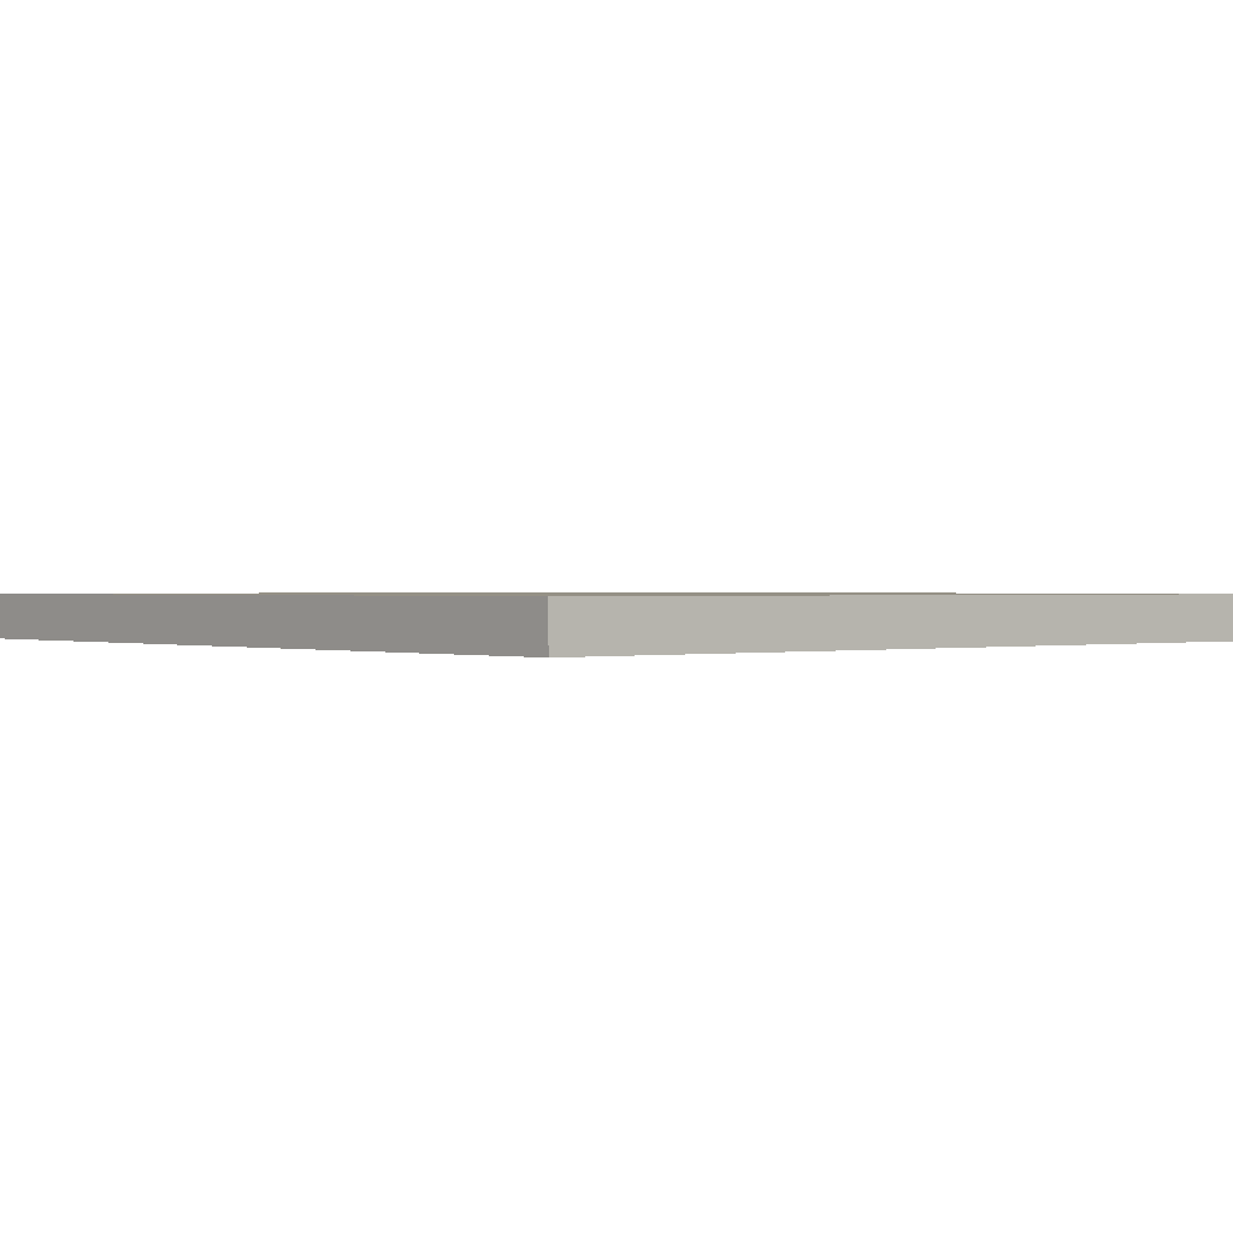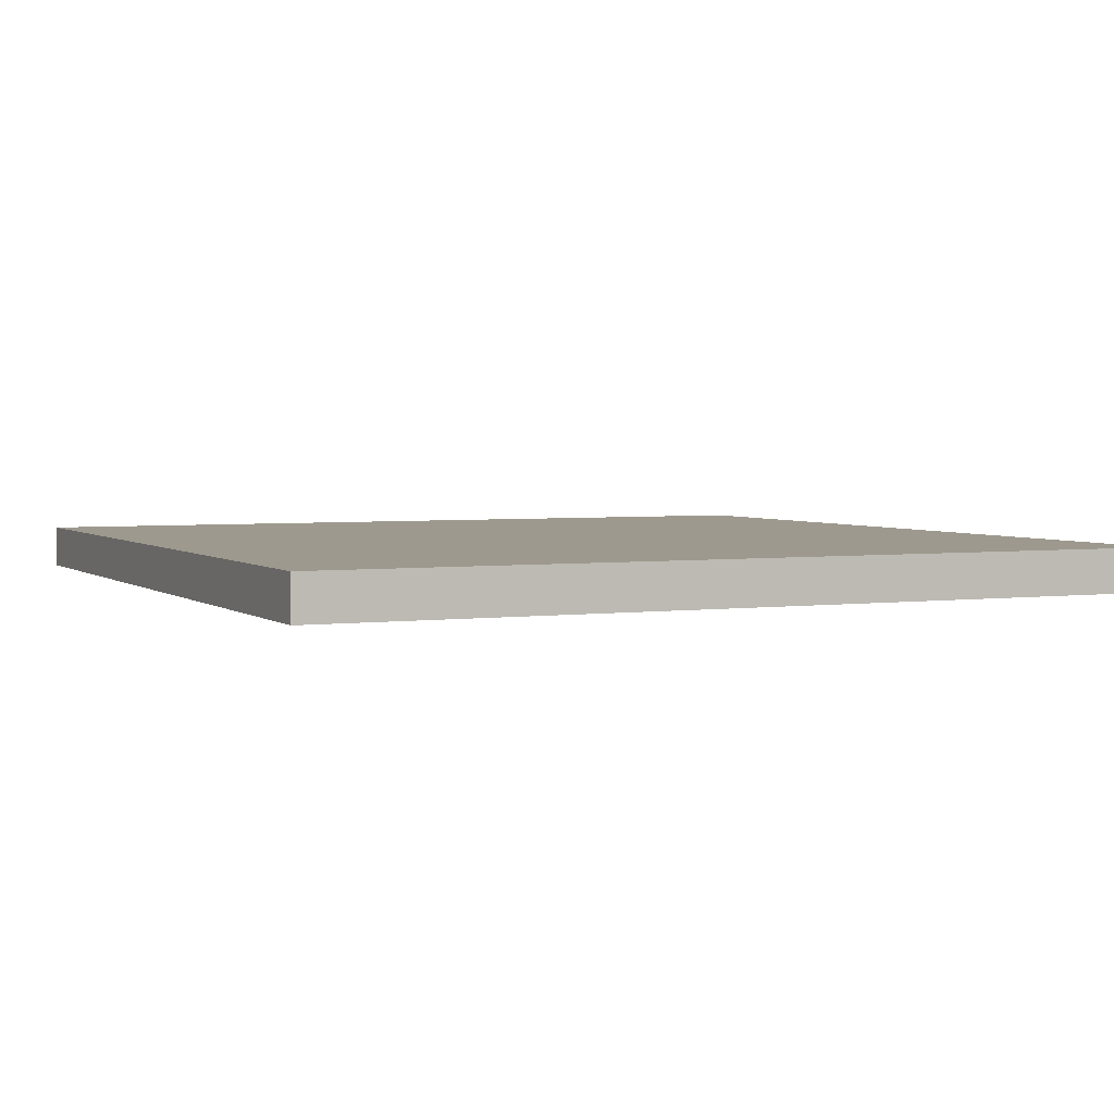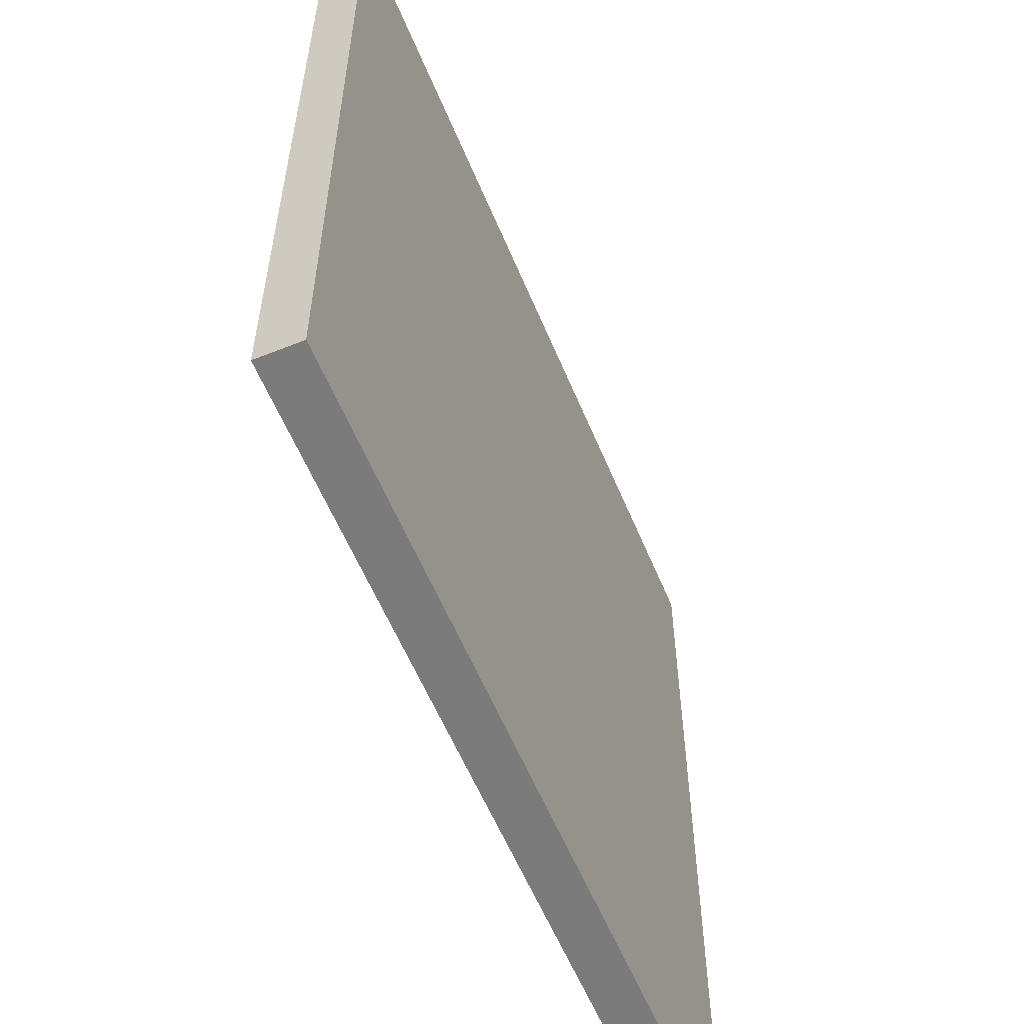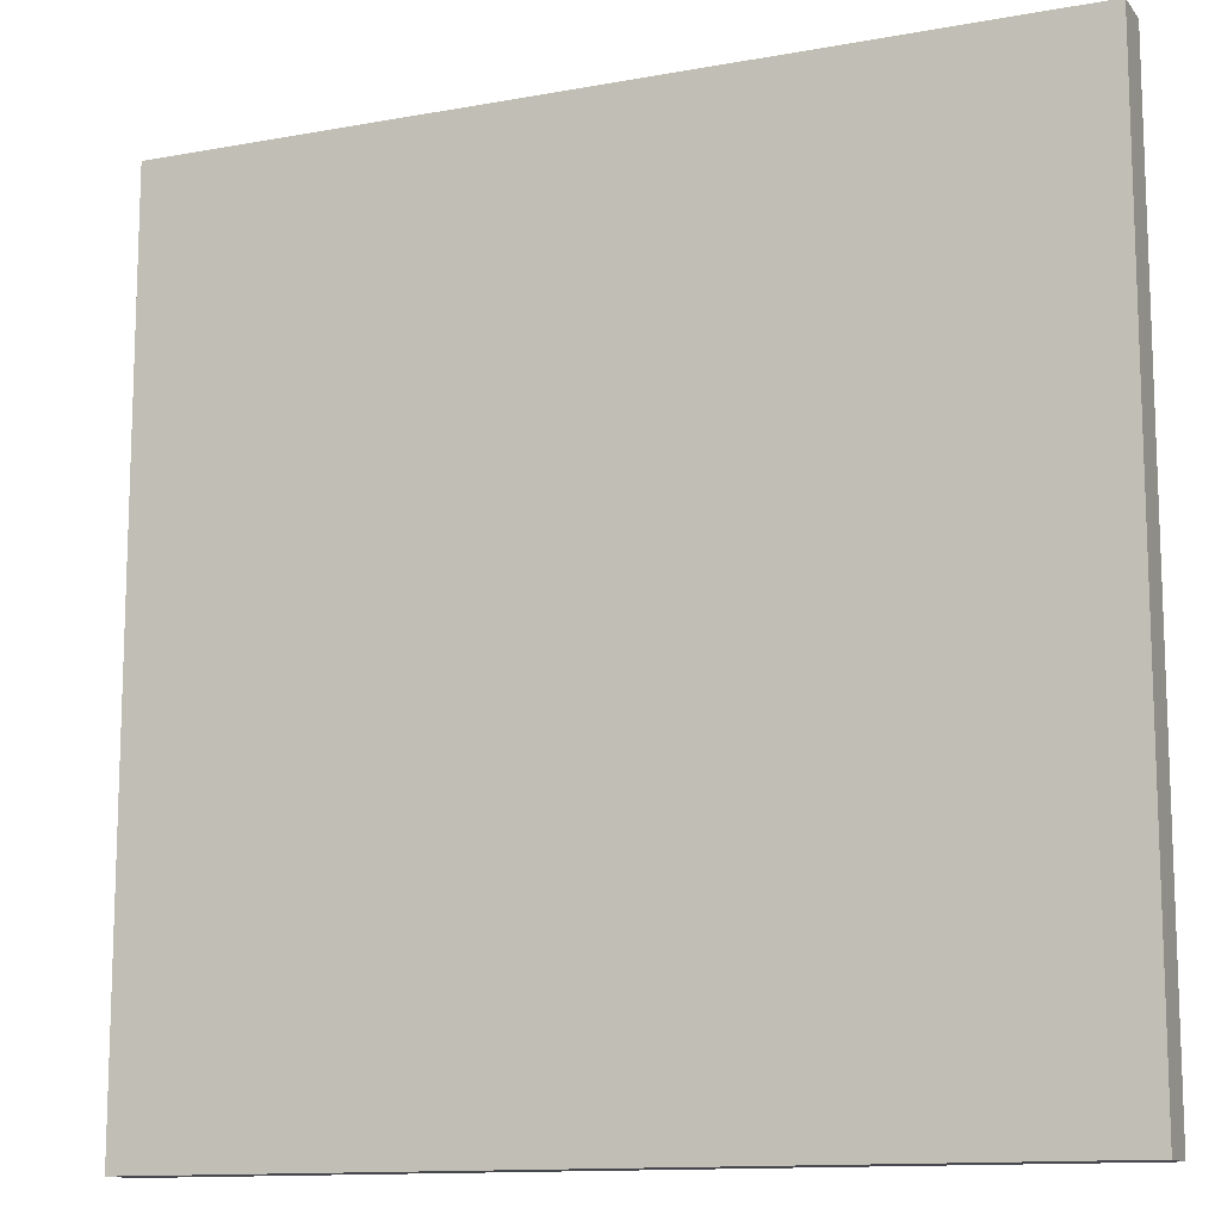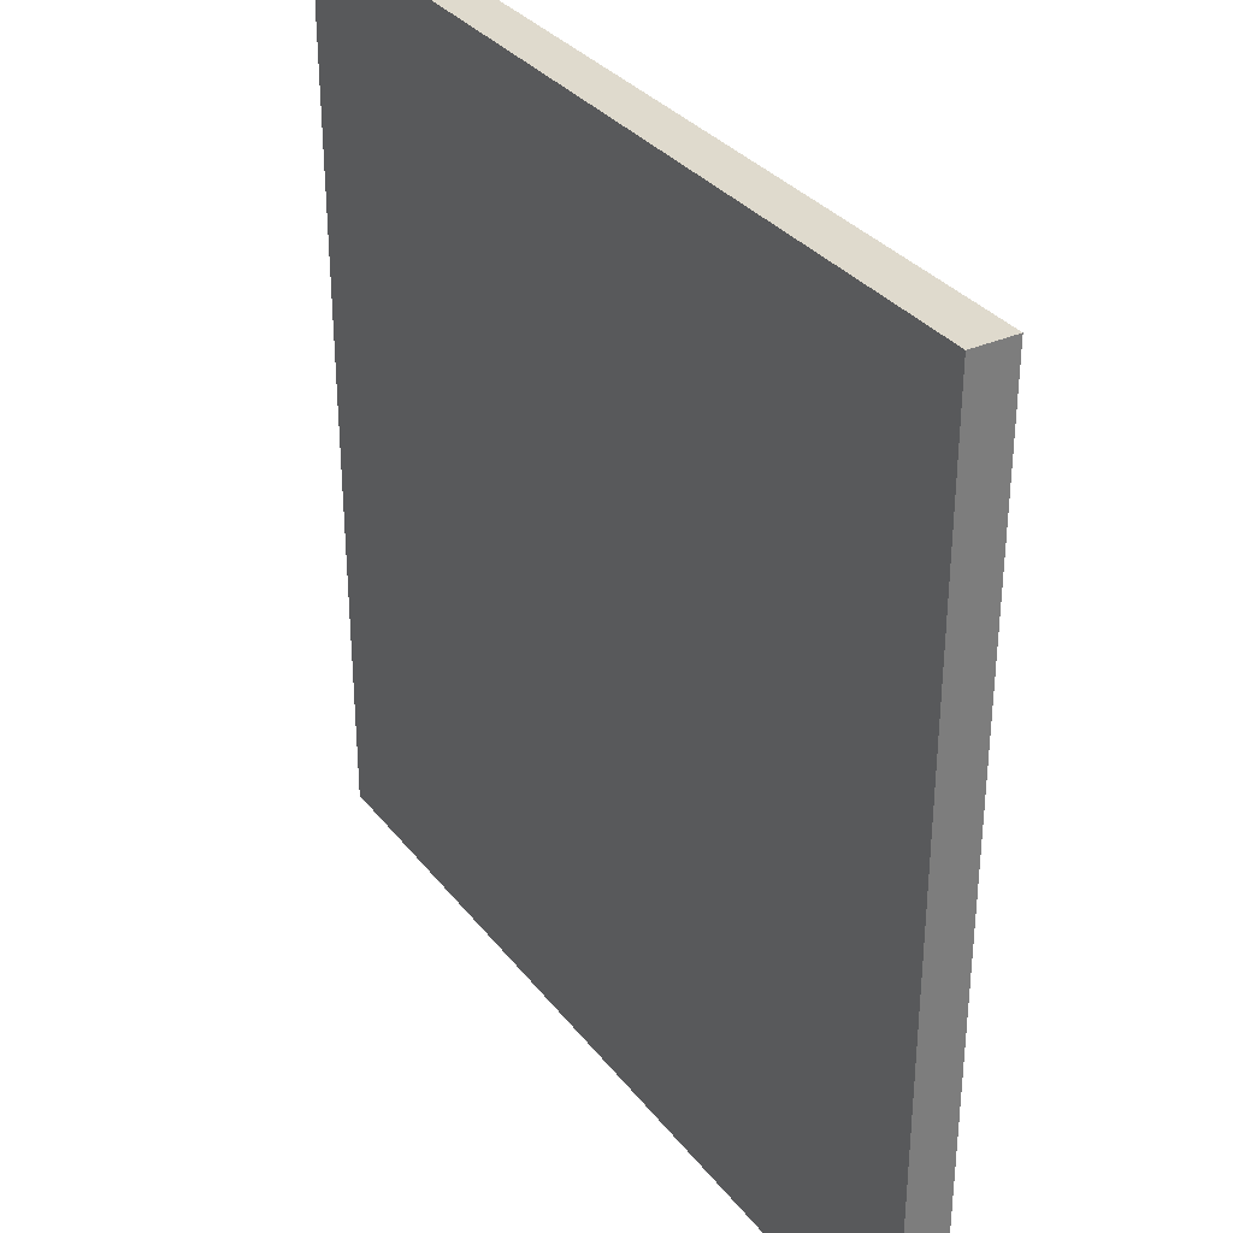
<metadata>
{"format":"obj","ext":"obj","renderer":"f3d","projection":"perspective","resolution":1024,"background":"white","views":[{"elev":0.7,"azim":-130.5,"up":"+Y"},{"elev":3.3,"azim":-24.7,"up":"+Y"},{"elev":-58.5,"azim":112.5,"up":"+Z"},{"elev":-12.6,"azim":-156.9,"up":"+Z"},{"elev":32.7,"azim":58.4,"up":"+Z"}]}
</metadata>
<code>
g env_carpet
v -10 0 10
v -10 0 9
v -10 0 2
v -10 0 1
v -10 0 -6
v -10 0 -7
v -10 0 -10
v -10 1 10
v -10 1 9
v -10 1 2
v -10 1 1
v -10 1 -6
v -10 1 -7
v -10 1 -10
v 10 0 10
v 10 0 5
v 10 0 4
v 10 0 -3
v 10 0 -4
v 10 0 -10
v 10 1 10
v 10 1 5
v 10 1 4
v 10 1 -3
v 10 1 -4
v 10 1 -10
v -10 0 10
v -10 1 10
v -9 0 10
v -9 1 10
v -2 0 10
v -2 1 10
v -1 0 10
v -1 1 10
v 6 0 10
v 6 1 10
v 7 0 10
v 7 1 10
v 10 0 10
v 10 1 10
v -10 0 -10
v -10 1 -10
v -5 0 -10
v -5 1 -10
v -4 0 -10
v -4 1 -10
v 3 0 -10
v 3 1 -10
v 4 0 -10
v 4 1 -10
v 10 0 -10
v 10 1 -10
v -10 0 10
v -9 0 10
v -2 0 10
v -1 0 10
v 6 0 10
v 7 0 10
v 10 0 10
v -10 0 9
v -9 0 9
v -3 0 9
v -2 0 9
v -1 0 9
v 5 0 9
v 6 0 9
v 7 0 9
v -4 0 8
v -3 0 8
v -2 0 8
v 4 0 8
v 5 0 8
v 6 0 8
v -5 0 7
v -4 0 7
v -3 0 7
v 3 0 7
v 4 0 7
v 5 0 7
v -6 0 6
v -5 0 6
v -4 0 6
v 2 0 6
v 3 0 6
v 4 0 6
v -7 0 5
v -6 0 5
v -5 0 5
v 1 0 5
v 2 0 5
v 3 0 5
v 9 0 5
v 10 0 5
v -8 0 4
v -7 0 4
v -6 0 4
v 0 0 4
v 1 0 4
v 2 0 4
v 8 0 4
v 9 0 4
v 10 0 4
v -9 0 3
v -8 0 3
v -7 0 3
v -1 0 3
v 0 0 3
v 1 0 3
v 7 0 3
v 8 0 3
v 9 0 3
v -10 0 2
v -9 0 2
v -8 0 2
v -2 0 2
v -1 0 2
v 0 0 2
v 6 0 2
v 7 0 2
v 8 0 2
v -10 0 1
v -9 0 1
v -3 0 1
v -2 0 1
v -1 0 1
v 5 0 1
v 6 0 1
v 7 0 1
v -4 0 -0
v -3 0 -0
v -2 0 -0
v 4 0 -0
v 5 0 -0
v 6 0 -0
v -5 0 -1
v -4 0 -1
v -3 0 -1
v 3 0 -1
v 4 0 -1
v 5 0 -1
v -6 0 -2
v -5 0 -2
v -4 0 -2
v 2 0 -2
v 3 0 -2
v 4 0 -2
v -7 0 -3
v -6 0 -3
v -5 0 -3
v 1 0 -3
v 2 0 -3
v 3 0 -3
v 9 0 -3
v 10 0 -3
v -8 0 -4
v -7 0 -4
v -6 0 -4
v 0 0 -4
v 1 0 -4
v 2 0 -4
v 8 0 -4
v 9 0 -4
v 10 0 -4
v -9 0 -5
v -8 0 -5
v -7 0 -5
v -1 0 -5
v 0 0 -5
v 1 0 -5
v 7 0 -5
v 8 0 -5
v 9 0 -5
v -10 0 -6
v -9 0 -6
v -8 0 -6
v -2 0 -6
v -1 0 -6
v 0 0 -6
v 6 0 -6
v 7 0 -6
v 8 0 -6
v -10 0 -7
v -9 0 -7
v -3 0 -7
v -2 0 -7
v -1 0 -7
v 5 0 -7
v 6 0 -7
v 7 0 -7
v -4 0 -8
v -3 0 -8
v -2 0 -8
v 4 0 -8
v 5 0 -8
v 6 0 -8
v -5 0 -9
v -4 0 -9
v -3 0 -9
v 3 0 -9
v 4 0 -9
v 5 0 -9
v -10 0 -10
v -5 0 -10
v -4 0 -10
v 3 0 -10
v 4 0 -10
v 10 0 -10
v -10 1 10
v -9 1 10
v -2 1 10
v -1 1 10
v 6 1 10
v 7 1 10
v 10 1 10
v -10 1 9
v -9 1 9
v -3 1 9
v -2 1 9
v -1 1 9
v 5 1 9
v 6 1 9
v 7 1 9
v -4 1 8
v -3 1 8
v -2 1 8
v 4 1 8
v 5 1 8
v 6 1 8
v -5 1 7
v -4 1 7
v -3 1 7
v 3 1 7
v 4 1 7
v 5 1 7
v -6 1 6
v -5 1 6
v -4 1 6
v 2 1 6
v 3 1 6
v 4 1 6
v -7 1 5
v -6 1 5
v -5 1 5
v 1 1 5
v 2 1 5
v 3 1 5
v 9 1 5
v 10 1 5
v -8 1 4
v -7 1 4
v -6 1 4
v 0 1 4
v 1 1 4
v 2 1 4
v 8 1 4
v 9 1 4
v 10 1 4
v -9 1 3
v -8 1 3
v -7 1 3
v -1 1 3
v 0 1 3
v 1 1 3
v 7 1 3
v 8 1 3
v 9 1 3
v -10 1 2
v -9 1 2
v -8 1 2
v -2 1 2
v -1 1 2
v 0 1 2
v 6 1 2
v 7 1 2
v 8 1 2
v -10 1 1
v -9 1 1
v -3 1 1
v -2 1 1
v -1 1 1
v 5 1 1
v 6 1 1
v 7 1 1
v -4 1 -0
v -3 1 -0
v -2 1 -0
v 4 1 -0
v 5 1 -0
v 6 1 -0
v -5 1 -1
v -4 1 -1
v -3 1 -1
v 3 1 -1
v 4 1 -1
v 5 1 -1
v -6 1 -2
v -5 1 -2
v -4 1 -2
v 2 1 -2
v 3 1 -2
v 4 1 -2
v -7 1 -3
v -6 1 -3
v -5 1 -3
v 1 1 -3
v 2 1 -3
v 3 1 -3
v 9 1 -3
v 10 1 -3
v -8 1 -4
v -7 1 -4
v -6 1 -4
v 0 1 -4
v 1 1 -4
v 2 1 -4
v 8 1 -4
v 9 1 -4
v 10 1 -4
v -9 1 -5
v -8 1 -5
v -7 1 -5
v -1 1 -5
v 0 1 -5
v 1 1 -5
v 7 1 -5
v 8 1 -5
v 9 1 -5
v -10 1 -6
v -9 1 -6
v -8 1 -6
v -2 1 -6
v -1 1 -6
v 0 1 -6
v 6 1 -6
v 7 1 -6
v 8 1 -6
v -10 1 -7
v -9 1 -7
v -3 1 -7
v -2 1 -7
v -1 1 -7
v 5 1 -7
v 6 1 -7
v 7 1 -7
v -4 1 -8
v -3 1 -8
v -2 1 -8
v 4 1 -8
v 5 1 -8
v 6 1 -8
v -5 1 -9
v -4 1 -9
v -3 1 -9
v 3 1 -9
v 4 1 -9
v 5 1 -9
v -10 1 -10
v -5 1 -10
v -4 1 -10
v 3 1 -10
v 4 1 -10
v 10 1 -10
f 8 2 1
f 9 3 2
f 9 2 8
f 10 4 3
f 10 3 9
f 11 5 4
f 11 4 10
f 12 6 5
f 12 5 11
f 13 7 6
f 13 6 12
f 14 7 13
f 15 16 21
f 16 17 22
f 21 16 22
f 17 18 23
f 22 17 23
f 18 19 24
f 23 18 24
f 19 20 25
f 24 19 25
f 25 20 26
f 29 28 27
f 30 28 29
f 31 30 29
f 32 30 31
f 33 32 31
f 34 32 33
f 35 34 33
f 36 34 35
f 37 36 35
f 38 36 37
f 39 38 37
f 40 38 39
f 41 42 43
f 43 42 44
f 43 44 45
f 45 44 46
f 45 46 47
f 47 46 48
f 47 48 49
f 49 48 50
f 49 50 51
f 51 50 52
f 60 54 53
f 61 55 54
f 61 54 60
f 62 55 61
f 63 56 55
f 63 55 62
f 64 57 56
f 64 56 63
f 65 57 64
f 66 58 57
f 66 57 65
f 67 59 58
f 67 58 66
f 68 62 61
f 68 61 60
f 69 63 62
f 69 62 68
f 70 65 64
f 70 63 69
f 70 64 63
f 71 65 70
f 72 66 65
f 72 65 71
f 73 67 66
f 73 66 72
f 74 68 60
f 75 69 68
f 75 68 74
f 76 71 70
f 76 69 75
f 76 70 69
f 77 71 76
f 78 72 71
f 78 71 77
f 79 73 72
f 79 72 78
f 80 74 60
f 81 75 74
f 81 74 80
f 82 77 76
f 82 75 81
f 82 76 75
f 83 77 82
f 84 78 77
f 84 77 83
f 85 79 78
f 85 78 84
f 86 80 60
f 87 81 80
f 87 80 86
f 88 83 82
f 88 81 87
f 88 82 81
f 89 83 88
f 90 84 83
f 90 83 89
f 91 85 84
f 91 84 90
f 92 79 85
f 92 85 91
f 92 59 67
f 92 67 73
f 92 73 79
f 93 59 92
f 94 86 60
f 95 87 86
f 95 86 94
f 96 88 87
f 96 87 95
f 96 89 88
f 97 89 96
f 98 90 89
f 98 89 97
f 99 91 90
f 99 90 98
f 99 92 91
f 100 92 99
f 101 93 92
f 101 92 100
f 102 93 101
f 103 94 60
f 104 95 94
f 104 94 103
f 105 97 96
f 105 95 104
f 105 96 95
f 106 97 105
f 107 98 97
f 107 97 106
f 108 100 99
f 108 98 107
f 108 99 98
f 109 100 108
f 110 101 100
f 110 100 109
f 111 102 101
f 111 101 110
f 112 103 60
f 113 104 103
f 113 103 112
f 114 106 105
f 114 104 113
f 114 105 104
f 115 106 114
f 116 107 106
f 116 106 115
f 117 109 108
f 117 107 116
f 117 108 107
f 118 109 117
f 119 110 109
f 119 109 118
f 120 111 110
f 120 110 119
f 121 113 112
f 122 115 114
f 122 113 121
f 122 114 113
f 123 115 122
f 124 116 115
f 124 115 123
f 125 118 117
f 125 116 124
f 125 117 116
f 126 118 125
f 127 119 118
f 127 118 126
f 128 120 119
f 128 119 127
f 129 123 122
f 129 122 121
f 130 124 123
f 130 123 129
f 131 126 125
f 131 124 130
f 131 125 124
f 132 126 131
f 133 127 126
f 133 126 132
f 134 128 127
f 134 127 133
f 135 129 121
f 136 130 129
f 136 129 135
f 137 132 131
f 137 130 136
f 137 131 130
f 138 132 137
f 139 133 132
f 139 132 138
f 140 134 133
f 140 133 139
f 141 135 121
f 142 136 135
f 142 135 141
f 143 138 137
f 143 136 142
f 143 137 136
f 144 138 143
f 145 139 138
f 145 138 144
f 146 140 139
f 146 139 145
f 147 141 121
f 148 142 141
f 148 141 147
f 149 144 143
f 149 142 148
f 149 143 142
f 150 144 149
f 151 145 144
f 151 144 150
f 152 146 145
f 152 145 151
f 153 111 120
f 153 146 152
f 153 102 111
f 153 128 134
f 153 134 140
f 153 120 128
f 153 140 146
f 154 102 153
f 155 147 121
f 156 148 147
f 156 147 155
f 157 149 148
f 157 148 156
f 157 150 149
f 158 150 157
f 159 151 150
f 159 150 158
f 160 152 151
f 160 151 159
f 160 153 152
f 161 153 160
f 162 154 153
f 162 153 161
f 163 154 162
f 164 155 121
f 165 156 155
f 165 155 164
f 166 158 157
f 166 156 165
f 166 157 156
f 167 158 166
f 168 159 158
f 168 158 167
f 169 161 160
f 169 159 168
f 169 160 159
f 170 161 169
f 171 162 161
f 171 161 170
f 172 163 162
f 172 162 171
f 173 164 121
f 174 165 164
f 174 164 173
f 175 167 166
f 175 165 174
f 175 166 165
f 176 167 175
f 177 168 167
f 177 167 176
f 178 170 169
f 178 168 177
f 178 169 168
f 179 170 178
f 180 171 170
f 180 170 179
f 181 172 171
f 181 171 180
f 182 174 173
f 183 176 175
f 183 174 182
f 183 175 174
f 184 176 183
f 185 177 176
f 185 176 184
f 186 179 178
f 186 177 185
f 186 178 177
f 187 179 186
f 188 180 179
f 188 179 187
f 189 181 180
f 189 180 188
f 190 184 183
f 190 183 182
f 191 185 184
f 191 184 190
f 192 187 186
f 192 185 191
f 192 186 185
f 193 187 192
f 194 188 187
f 194 187 193
f 195 189 188
f 195 188 194
f 196 190 182
f 197 191 190
f 197 190 196
f 198 193 192
f 198 191 197
f 198 192 191
f 199 193 198
f 200 194 193
f 200 193 199
f 201 195 194
f 201 194 200
f 202 196 182
f 203 197 196
f 203 196 202
f 204 199 198
f 204 197 203
f 204 198 197
f 205 200 199
f 205 199 204
f 206 201 200
f 206 200 205
f 207 172 181
f 207 201 206
f 207 163 172
f 207 189 195
f 207 195 201
f 207 181 189
f 208 209 215
f 209 210 216
f 215 209 216
f 216 210 217
f 210 211 218
f 217 210 218
f 211 212 219
f 218 211 219
f 219 212 220
f 212 213 221
f 220 212 221
f 213 214 222
f 221 213 222
f 216 217 223
f 215 216 223
f 217 218 224
f 223 217 224
f 219 220 225
f 224 218 225
f 218 219 225
f 225 220 226
f 220 221 227
f 226 220 227
f 221 222 228
f 227 221 228
f 215 223 229
f 223 224 230
f 229 223 230
f 225 226 231
f 230 224 231
f 224 225 231
f 231 226 232
f 226 227 233
f 232 226 233
f 227 228 234
f 233 227 234
f 215 229 235
f 229 230 236
f 235 229 236
f 231 232 237
f 236 230 237
f 230 231 237
f 237 232 238
f 232 233 239
f 238 232 239
f 233 234 240
f 239 233 240
f 215 235 241
f 235 236 242
f 241 235 242
f 237 238 243
f 242 236 243
f 236 237 243
f 243 238 244
f 238 239 245
f 244 238 245
f 239 240 246
f 245 239 246
f 240 234 247
f 246 240 247
f 222 214 247
f 228 222 247
f 234 228 247
f 247 214 248
f 215 241 249
f 241 242 250
f 249 241 250
f 242 243 251
f 250 242 251
f 243 244 251
f 251 244 252
f 244 245 253
f 252 244 253
f 245 246 254
f 253 245 254
f 246 247 254
f 254 247 255
f 247 248 256
f 255 247 256
f 256 248 257
f 215 249 258
f 249 250 259
f 258 249 259
f 251 252 260
f 259 250 260
f 250 251 260
f 260 252 261
f 252 253 262
f 261 252 262
f 254 255 263
f 262 253 263
f 253 254 263
f 263 255 264
f 255 256 265
f 264 255 265
f 256 257 266
f 265 256 266
f 215 258 267
f 258 259 268
f 267 258 268
f 260 261 269
f 268 259 269
f 259 260 269
f 269 261 270
f 261 262 271
f 270 261 271
f 263 264 272
f 271 262 272
f 262 263 272
f 272 264 273
f 264 265 274
f 273 264 274
f 265 266 275
f 274 265 275
f 267 268 276
f 269 270 277
f 276 268 277
f 268 269 277
f 277 270 278
f 270 271 279
f 278 270 279
f 272 273 280
f 279 271 280
f 271 272 280
f 280 273 281
f 273 274 282
f 281 273 282
f 274 275 283
f 282 274 283
f 277 278 284
f 276 277 284
f 278 279 285
f 284 278 285
f 280 281 286
f 285 279 286
f 279 280 286
f 286 281 287
f 281 282 288
f 287 281 288
f 282 283 289
f 288 282 289
f 276 284 290
f 284 285 291
f 290 284 291
f 286 287 292
f 291 285 292
f 285 286 292
f 292 287 293
f 287 288 294
f 293 287 294
f 288 289 295
f 294 288 295
f 276 290 296
f 290 291 297
f 296 290 297
f 292 293 298
f 297 291 298
f 291 292 298
f 298 293 299
f 293 294 300
f 299 293 300
f 294 295 301
f 300 294 301
f 276 296 302
f 296 297 303
f 302 296 303
f 298 299 304
f 303 297 304
f 297 298 304
f 304 299 305
f 299 300 306
f 305 299 306
f 300 301 307
f 306 300 307
f 275 266 308
f 307 301 308
f 266 257 308
f 289 283 308
f 295 289 308
f 283 275 308
f 301 295 308
f 308 257 309
f 276 302 310
f 302 303 311
f 310 302 311
f 303 304 312
f 311 303 312
f 304 305 312
f 312 305 313
f 305 306 314
f 313 305 314
f 306 307 315
f 314 306 315
f 307 308 315
f 315 308 316
f 308 309 317
f 316 308 317
f 317 309 318
f 276 310 319
f 310 311 320
f 319 310 320
f 312 313 321
f 320 311 321
f 311 312 321
f 321 313 322
f 313 314 323
f 322 313 323
f 315 316 324
f 323 314 324
f 314 315 324
f 324 316 325
f 316 317 326
f 325 316 326
f 317 318 327
f 326 317 327
f 276 319 328
f 319 320 329
f 328 319 329
f 321 322 330
f 329 320 330
f 320 321 330
f 330 322 331
f 322 323 332
f 331 322 332
f 324 325 333
f 332 323 333
f 323 324 333
f 333 325 334
f 325 326 335
f 334 325 335
f 326 327 336
f 335 326 336
f 328 329 337
f 330 331 338
f 337 329 338
f 329 330 338
f 338 331 339
f 331 332 340
f 339 331 340
f 333 334 341
f 340 332 341
f 332 333 341
f 341 334 342
f 334 335 343
f 342 334 343
f 335 336 344
f 343 335 344
f 338 339 345
f 337 338 345
f 339 340 346
f 345 339 346
f 341 342 347
f 346 340 347
f 340 341 347
f 347 342 348
f 342 343 349
f 348 342 349
f 343 344 350
f 349 343 350
f 337 345 351
f 345 346 352
f 351 345 352
f 347 348 353
f 352 346 353
f 346 347 353
f 353 348 354
f 348 349 355
f 354 348 355
f 349 350 356
f 355 349 356
f 337 351 357
f 351 352 358
f 357 351 358
f 353 354 359
f 358 352 359
f 352 353 359
f 354 355 360
f 359 354 360
f 355 356 361
f 360 355 361
f 336 327 362
f 361 356 362
f 327 318 362
f 350 344 362
f 356 350 362
f 344 336 362

</code>
